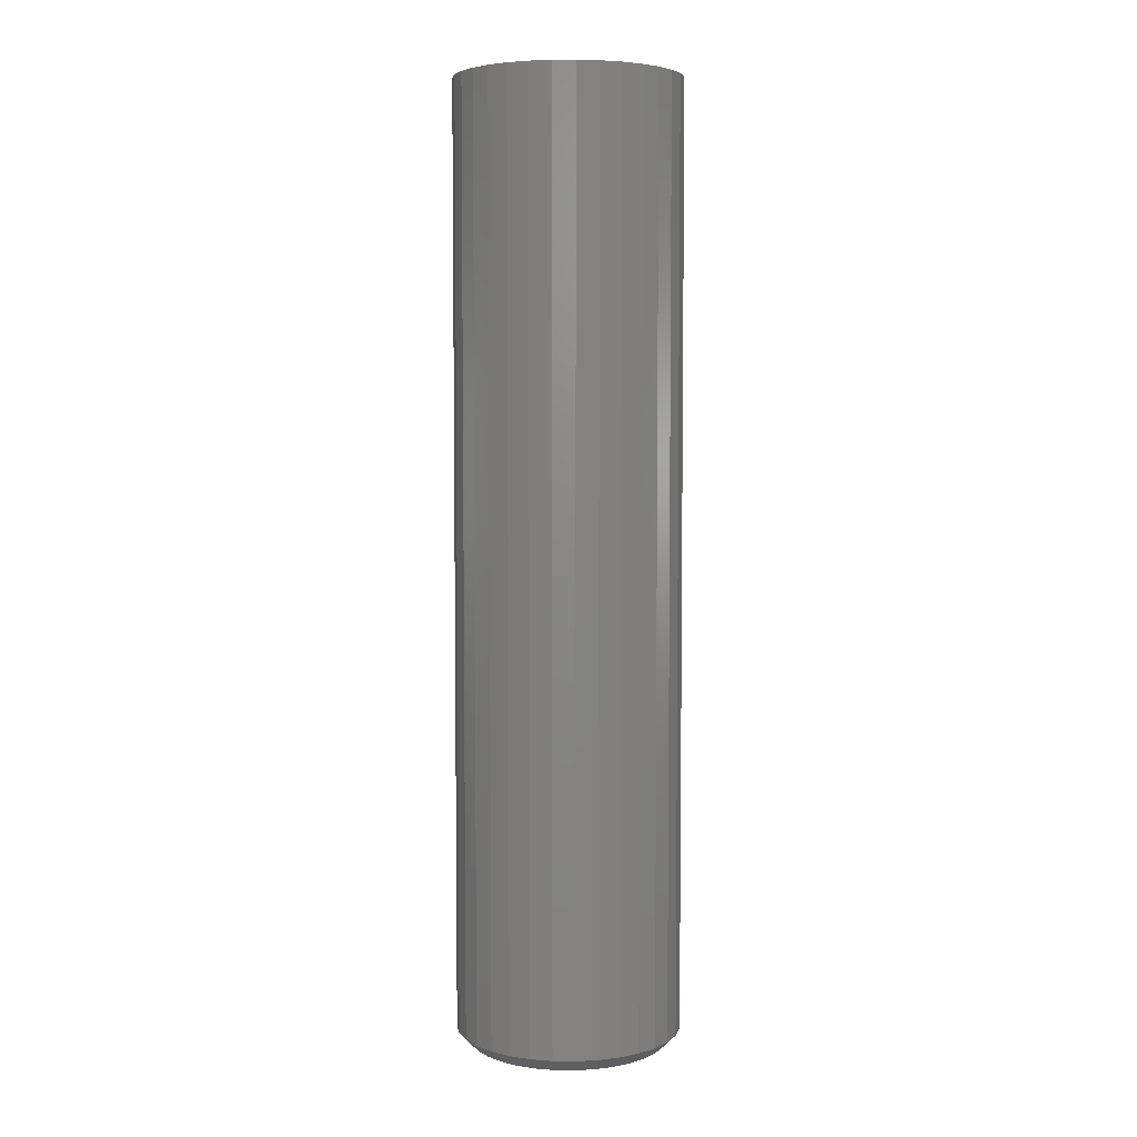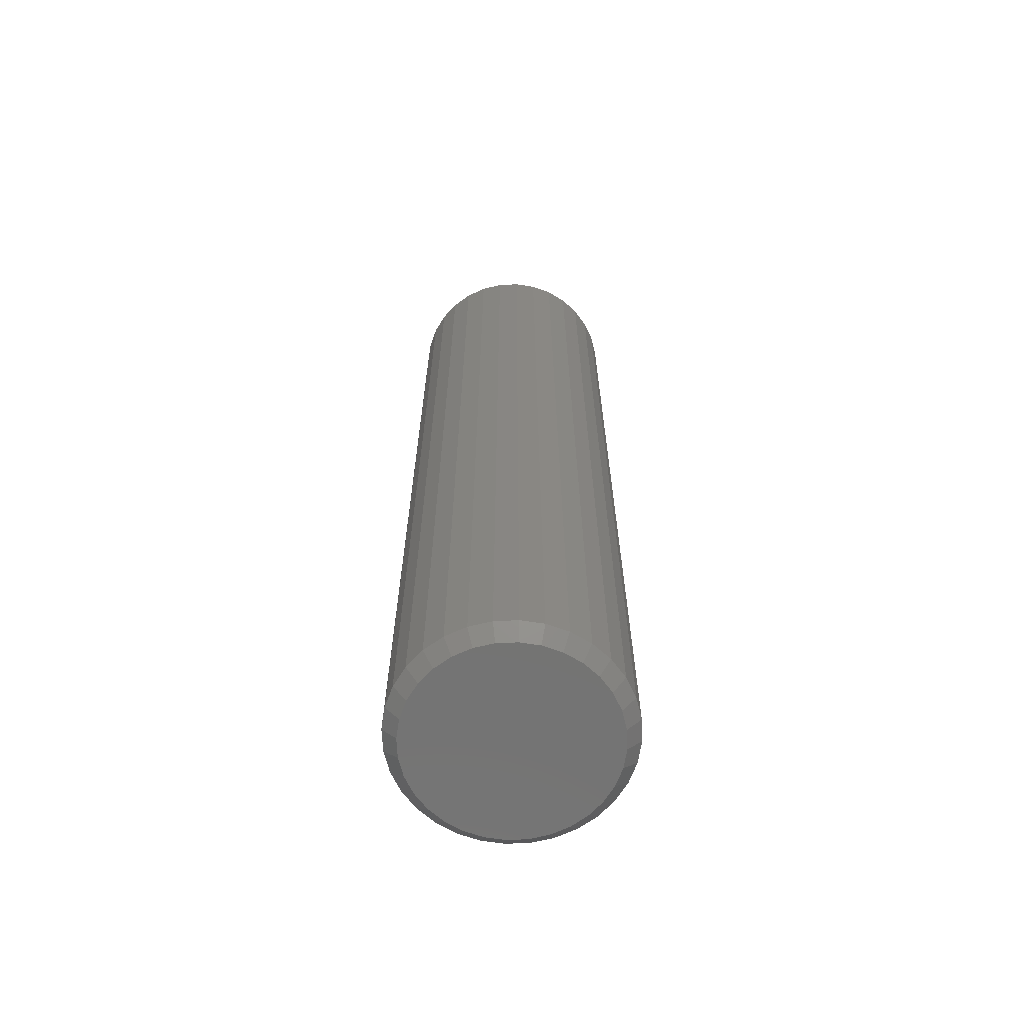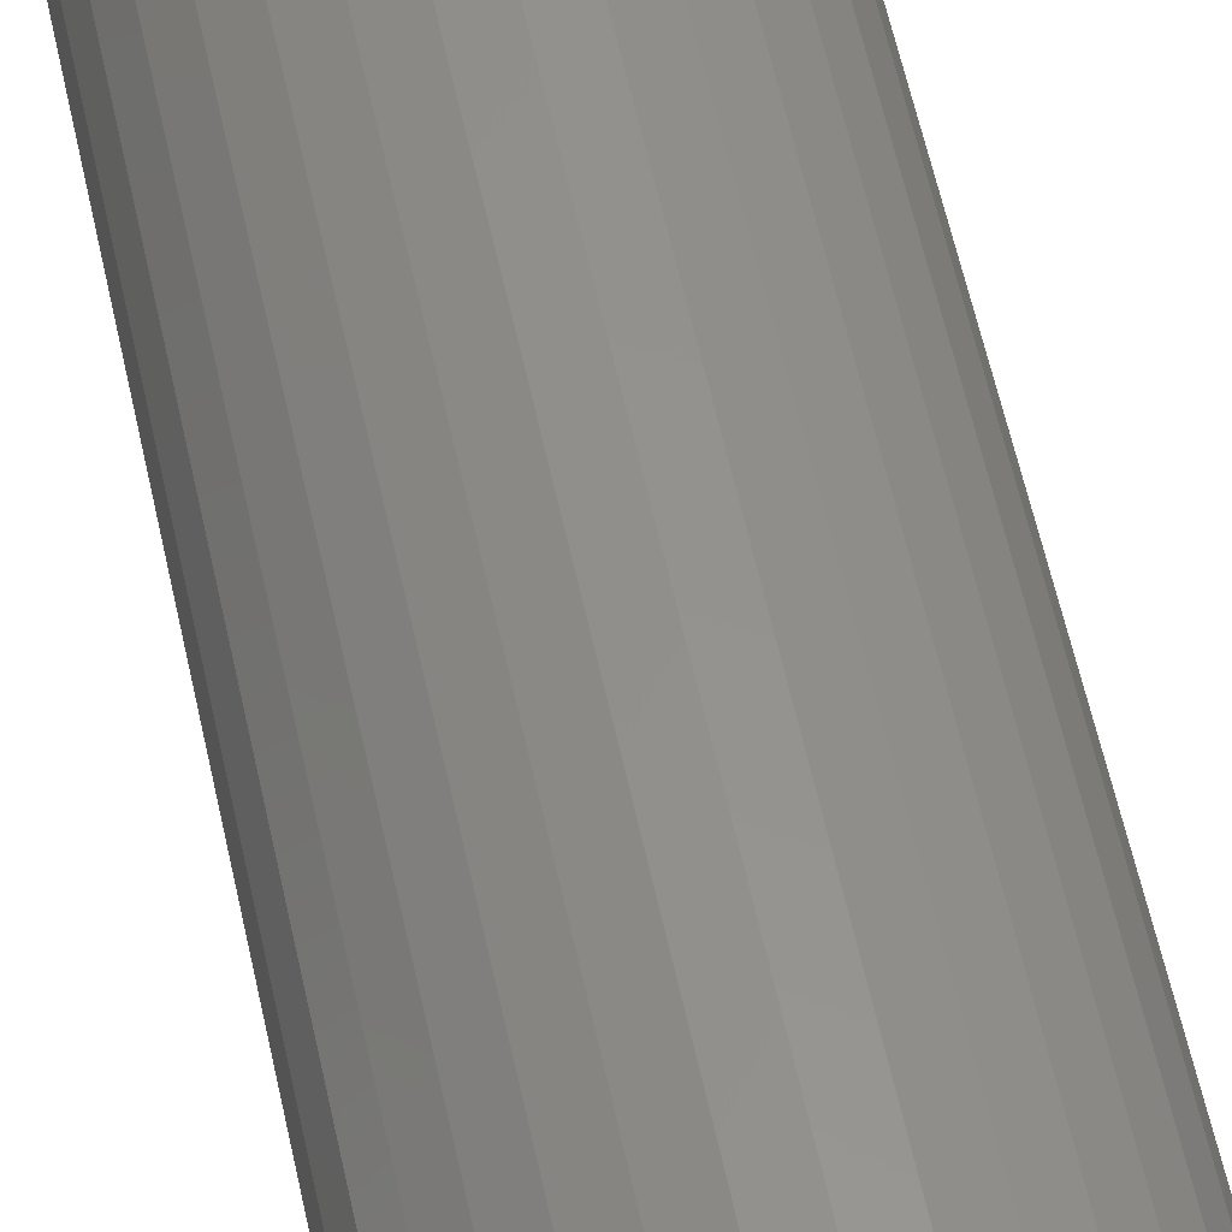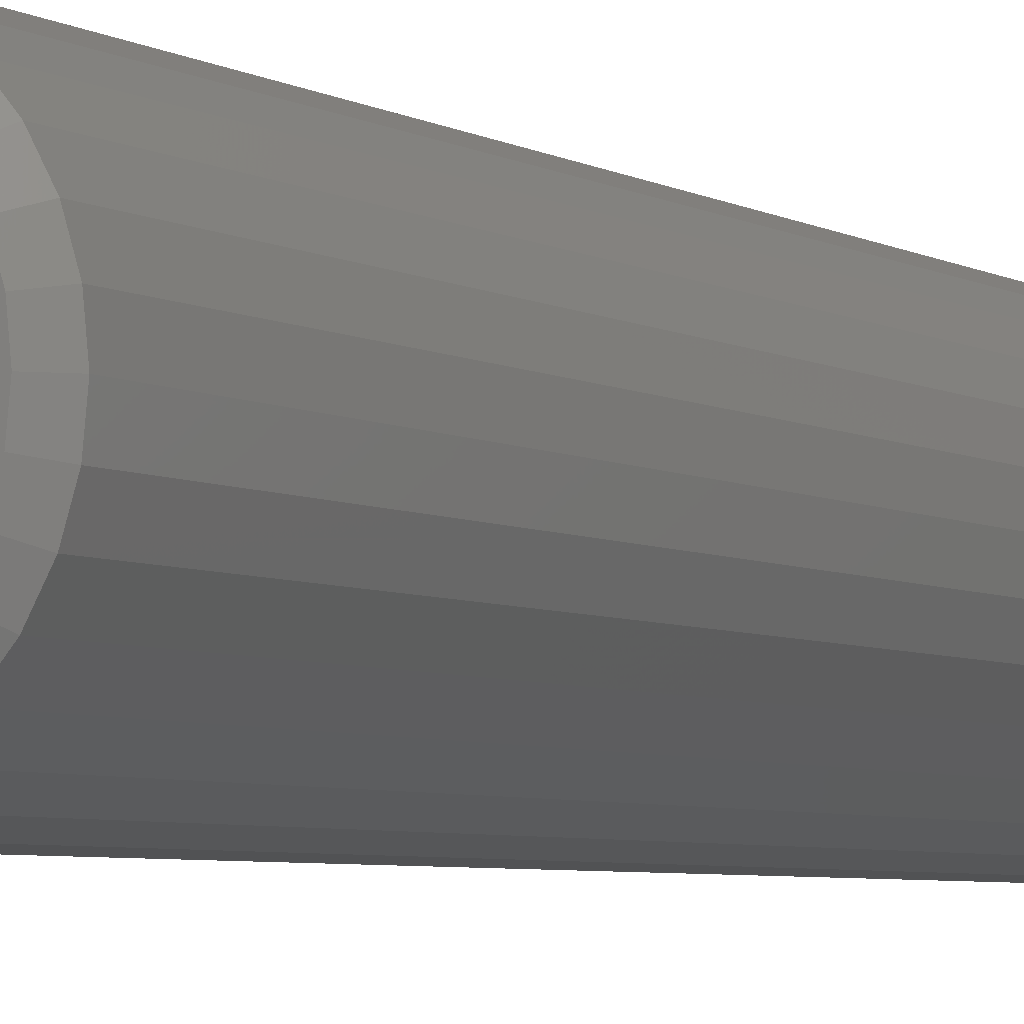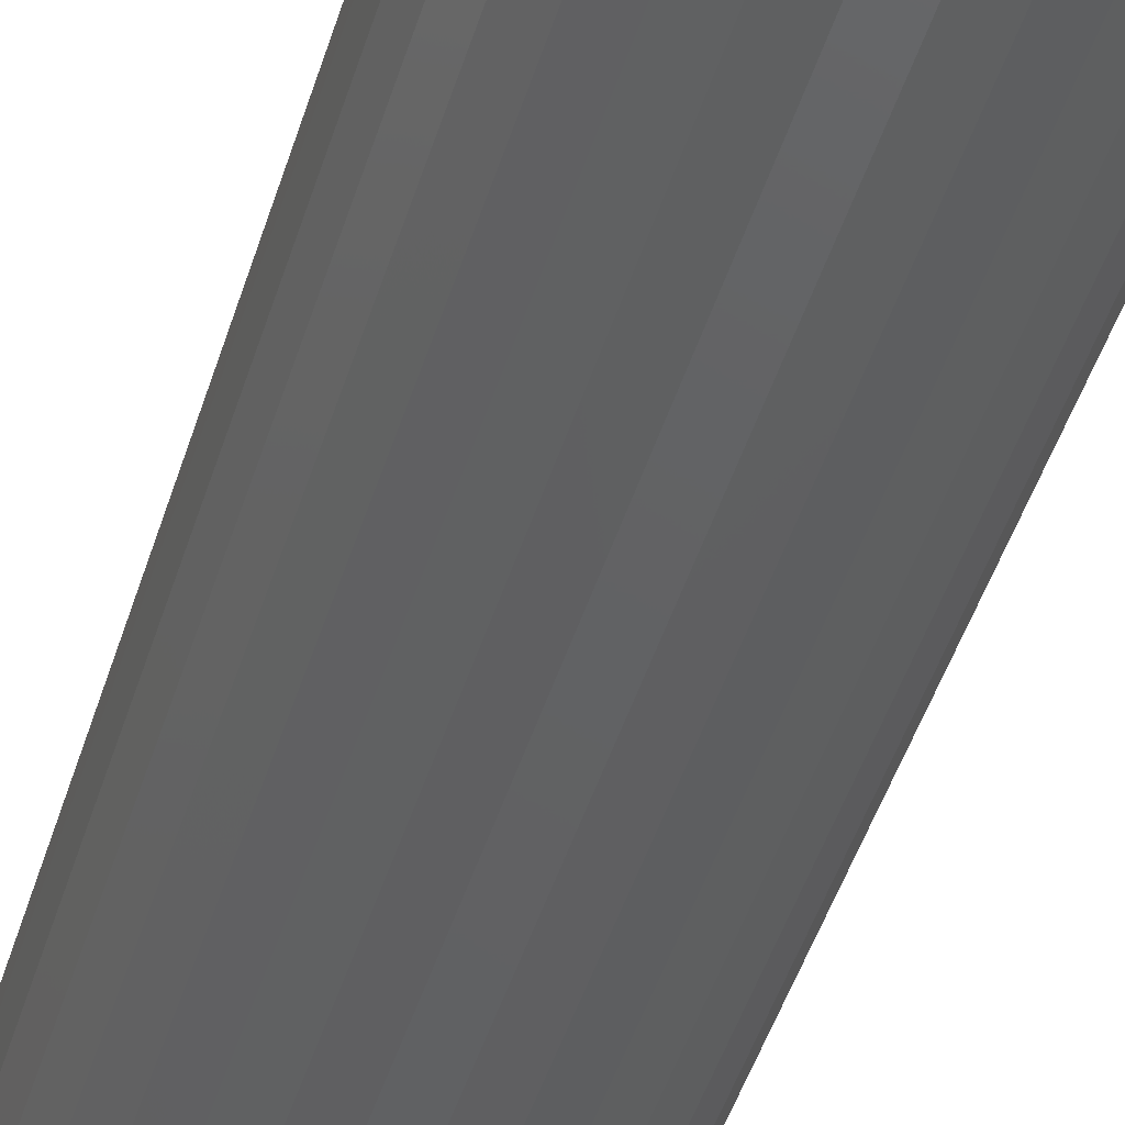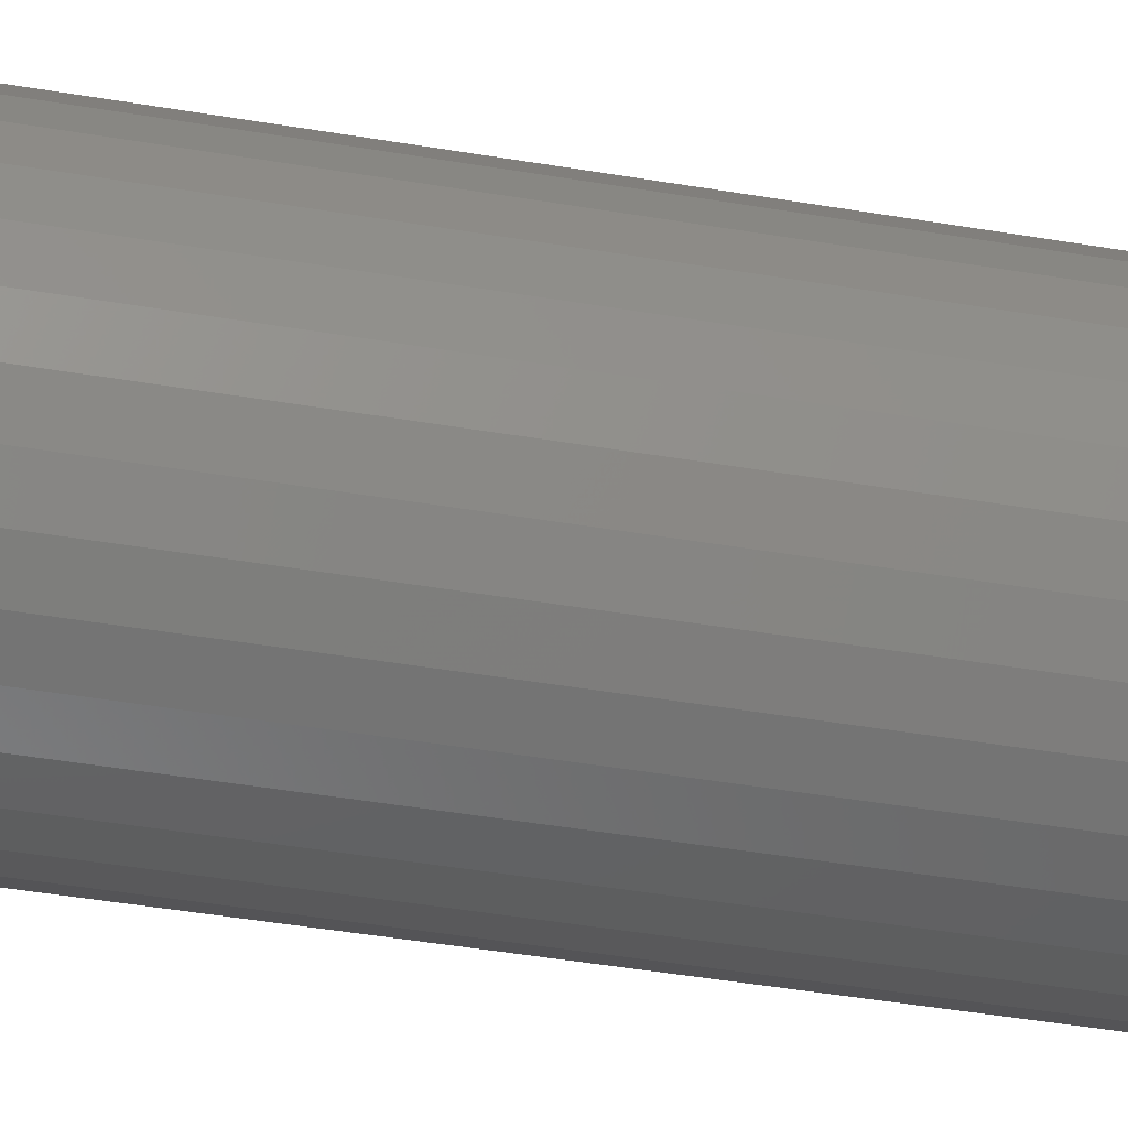
<metadata>
{"format":"stl","ext":"stl","renderer":"f3d","projection":"perspective","resolution":1024,"background":"white","views":[{"elev":5.1,"azim":41.6,"up":"+Y"},{"elev":-65.4,"azim":176.9,"up":"+Y"},{"elev":56.8,"azim":168.1,"up":"+Z"},{"elev":-4.1,"azim":26.0,"up":"+Z"},{"elev":-42.4,"azim":-15.7,"up":"+Z"},{"elev":-38.7,"azim":-102.5,"up":"+Z"}]}
</metadata>
<code>
# stl→obj: 96 verts, 188 faces
v -0.07984 -0.5469 -0.01302
v -0.05766 -0.5469 -0.01302
v -0.06875 -0.5469 -0.01192
v -0.0905 -0.5469 -0.01625
v -0.047 -0.5469 -0.01625
v -0.1003 -0.5469 -0.0215
v -0.03718 -0.5469 -0.0215
v -0.1089 -0.5469 -0.02857
v -0.02857 -0.5469 -0.02857
v -0.116 -0.5469 -0.03718
v -0.0215 -0.5469 -0.03718
v -0.1213 -0.5469 -0.047
v -0.01625 -0.5469 -0.047
v -0.01625 -0.5469 -0.0905
v -0.116 -0.5469 -0.1003
v -0.0215 -0.5469 -0.1003
v -0.1089 -0.5469 -0.1089
v -0.02857 -0.5469 -0.1089
v -0.1003 -0.5469 -0.116
v -0.03718 -0.5469 -0.116
v -0.0905 -0.5469 -0.1213
v -0.047 -0.5469 -0.1213
v -0.07984 -0.5469 -0.1245
v -0.05766 -0.5469 -0.1245
v -0.06875 -0.5469 -0.1256
v -0.01302 -0.5469 -0.05766
v -0.1245 -0.5469 -0.05766
v -0.01192 -0.5469 -0.06875
v -0.1256 -0.5469 -0.06875
v -0.01302 -0.5469 -0.07984
v -0.1245 -0.5469 -0.07984
v -0.1213 -0.5469 -0.0905
v -0.004112 3.588e-18 -0.06875
v -0.004112 -0.5391 -0.06875
v -0.005354 2.819e-18 -0.08136
v -0.005354 -0.5391 -0.08136
v -0.009032 1.942e-18 -0.09349
v -0.009032 -0.5391 -0.09349
v -0.01501 9.9e-19 -0.1047
v -0.01501 -0.5391 -0.1047
v -0.02304 -1.541e-33 -0.1145
v -0.02304 -0.5391 -0.1145
v -0.03284 -9.9e-19 -0.1225
v -0.03284 -0.5391 -0.1225
v -0.04401 -1.942e-18 -0.1285
v -0.04401 -0.5391 -0.1285
v -0.05614 -2.819e-18 -0.1321
v -0.05614 -0.5391 -0.1321
v -0.06875 -3.588e-18 -0.1334
v -0.06875 -0.5391 -0.1334
v -0.08136 -4.219e-18 -0.1321
v -0.08136 -0.5391 -0.1321
v -0.09349 -4.688e-18 -0.1285
v -0.09349 -0.5391 -0.1285
v -0.1047 -4.977e-18 -0.1225
v -0.1047 -0.5391 -0.1225
v -0.1145 -5.074e-18 -0.1145
v -0.1145 -0.5391 -0.1145
v -0.1225 -4.977e-18 -0.1047
v -0.1225 -0.5391 -0.1047
v -0.1285 -4.688e-18 -0.09349
v -0.1285 -0.5391 -0.09349
v -0.1321 -4.219e-18 -0.08136
v -0.1321 -0.5391 -0.08136
v -0.1334 -3.588e-18 -0.06875
v -0.1334 -0.5391 -0.06875
v -0.1321 -2.819e-18 -0.05614
v -0.1321 -0.5391 -0.05614
v -0.1285 -1.942e-18 -0.04401
v -0.1285 -0.5391 -0.04401
v -0.1225 -9.9e-19 -0.03284
v -0.1225 -0.5391 -0.03284
v -0.1145 7.704e-34 -0.02304
v -0.1145 -0.5391 -0.02304
v -0.1047 9.9e-19 -0.01501
v -0.1047 -0.5391 -0.01501
v -0.09349 1.942e-18 -0.009032
v -0.09349 -0.5391 -0.009032
v -0.08136 2.819e-18 -0.005354
v -0.08136 -0.5391 -0.005354
v -0.06875 3.588e-18 -0.004112
v -0.06875 -0.5391 -0.004112
v -0.05614 4.219e-18 -0.005354
v -0.05614 -0.5391 -0.005354
v -0.04401 4.688e-18 -0.009032
v -0.04401 -0.5391 -0.009032
v -0.03284 4.977e-18 -0.01501
v -0.03284 -0.5391 -0.01501
v -0.02304 5.074e-18 -0.02304
v -0.02304 -0.5391 -0.02304
v -0.01501 4.977e-18 -0.03284
v -0.01501 -0.5391 -0.03284
v -0.009032 4.688e-18 -0.04401
v -0.009032 -0.5391 -0.04401
v -0.005354 4.219e-18 -0.05614
v -0.005354 -0.5391 -0.05614
f 1 2 3
f 2 1 4
f 2 4 5
f 5 4 6
f 5 6 7
f 7 6 8
f 7 8 9
f 9 8 10
f 9 10 11
f 11 10 12
f 11 12 13
f 14 15 16
f 16 15 17
f 16 17 18
f 18 17 19
f 18 19 20
f 20 19 21
f 20 21 22
f 22 21 23
f 22 23 24
f 24 23 25
f 13 12 26
f 26 12 27
f 26 27 28
f 28 27 29
f 28 29 30
f 30 29 31
f 30 31 14
f 14 31 32
f 14 32 15
f 33 34 35
f 35 34 36
f 35 36 37
f 37 36 38
f 37 38 39
f 39 38 40
f 39 40 41
f 41 40 42
f 41 42 43
f 43 42 44
f 43 44 45
f 45 44 46
f 45 46 47
f 47 46 48
f 47 48 49
f 49 48 50
f 49 50 51
f 51 50 52
f 51 52 53
f 53 52 54
f 53 54 55
f 55 54 56
f 55 56 57
f 57 56 58
f 57 58 59
f 59 58 60
f 59 60 61
f 61 60 62
f 61 62 63
f 63 62 64
f 63 64 65
f 65 64 66
f 65 66 67
f 67 66 68
f 67 68 69
f 69 68 70
f 69 70 71
f 71 70 72
f 71 72 73
f 73 72 74
f 73 74 75
f 75 74 76
f 75 76 77
f 77 76 78
f 77 78 79
f 79 78 80
f 79 80 81
f 81 80 82
f 81 82 83
f 83 82 84
f 83 84 85
f 85 84 86
f 85 86 87
f 87 86 88
f 87 88 89
f 89 88 90
f 89 90 91
f 91 90 92
f 91 92 93
f 93 92 94
f 93 94 95
f 95 94 96
f 95 96 33
f 33 96 34
f 29 27 66
f 27 68 66
f 34 96 28
f 96 26 28
f 96 94 13
f 26 96 13
f 92 90 11
f 11 94 92
f 13 94 11
f 88 86 5
f 7 88 5
f 7 9 88
f 84 82 2
f 2 86 84
f 5 86 2
f 80 78 4
f 1 80 4
f 1 3 80
f 76 74 6
f 6 78 76
f 4 78 6
f 72 70 12
f 10 72 12
f 10 8 72
f 27 70 68
f 12 70 27
f 9 11 90
f 90 88 9
f 3 2 82
f 82 80 3
f 8 6 74
f 74 72 8
f 28 30 34
f 30 36 34
f 66 64 29
f 64 31 29
f 64 62 32
f 31 64 32
f 60 58 15
f 15 62 60
f 32 62 15
f 56 54 21
f 19 56 21
f 19 17 56
f 52 50 23
f 23 54 52
f 21 54 23
f 48 46 22
f 24 48 22
f 24 25 48
f 44 42 20
f 20 46 44
f 22 46 20
f 40 38 14
f 16 40 14
f 16 18 40
f 30 38 36
f 14 38 30
f 17 15 58
f 58 56 17
f 25 23 50
f 50 48 25
f 18 20 42
f 42 40 18
f 81 83 79
f 77 79 83
f 85 77 83
f 75 77 85
f 87 75 85
f 73 75 87
f 89 73 87
f 71 73 89
f 91 71 89
f 41 57 39
f 55 57 41
f 43 55 41
f 53 55 43
f 45 53 43
f 51 53 45
f 47 51 45
f 49 51 47
f 57 59 39
f 39 59 61
f 39 61 37
f 37 61 63
f 37 63 35
f 35 63 65
f 35 65 33
f 33 65 67
f 33 67 95
f 95 67 69
f 95 69 93
f 93 69 71
f 93 71 91

</code>
